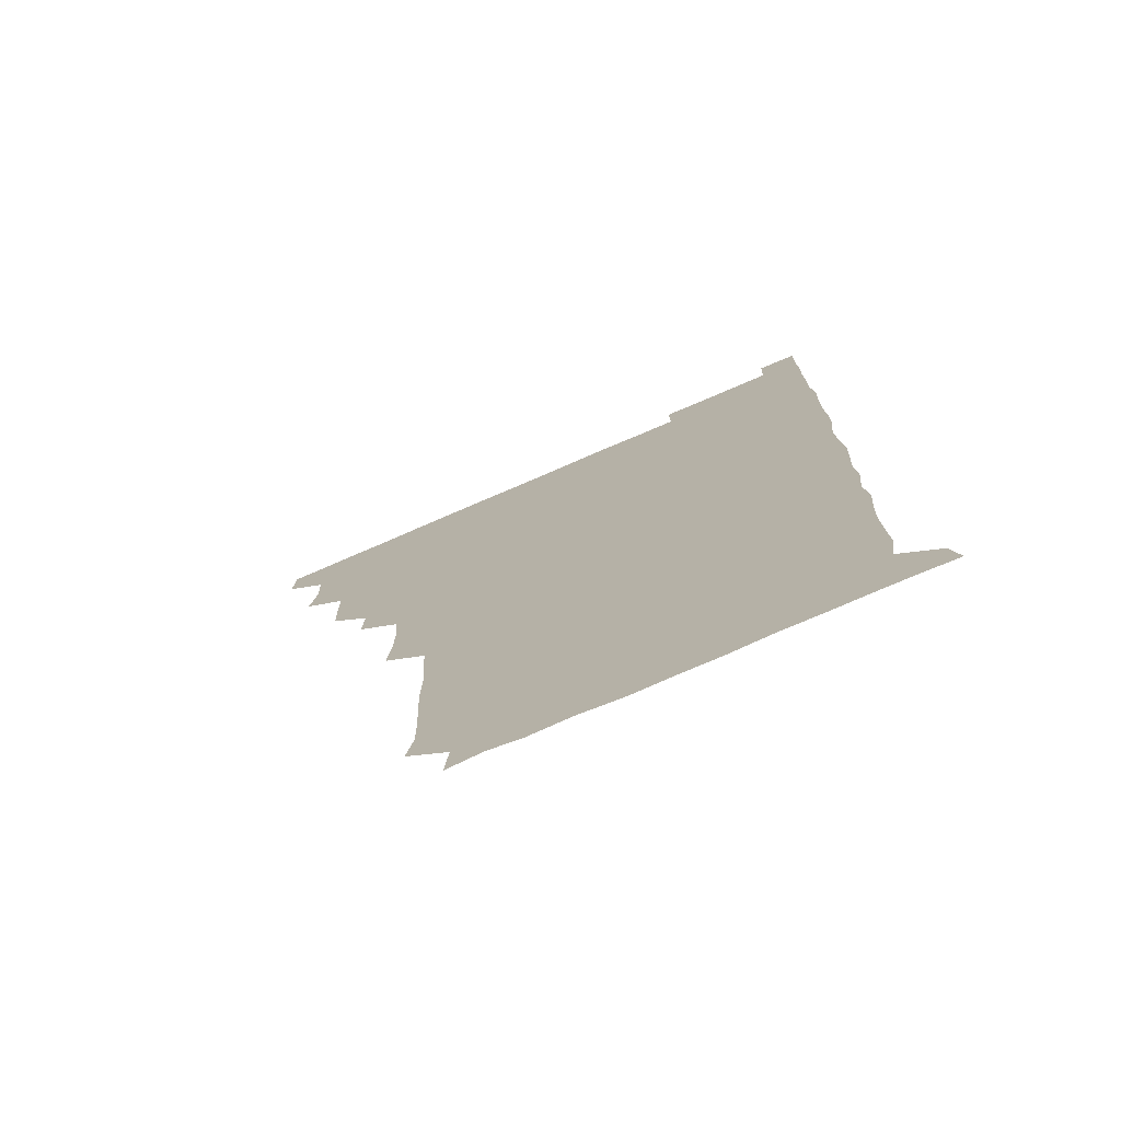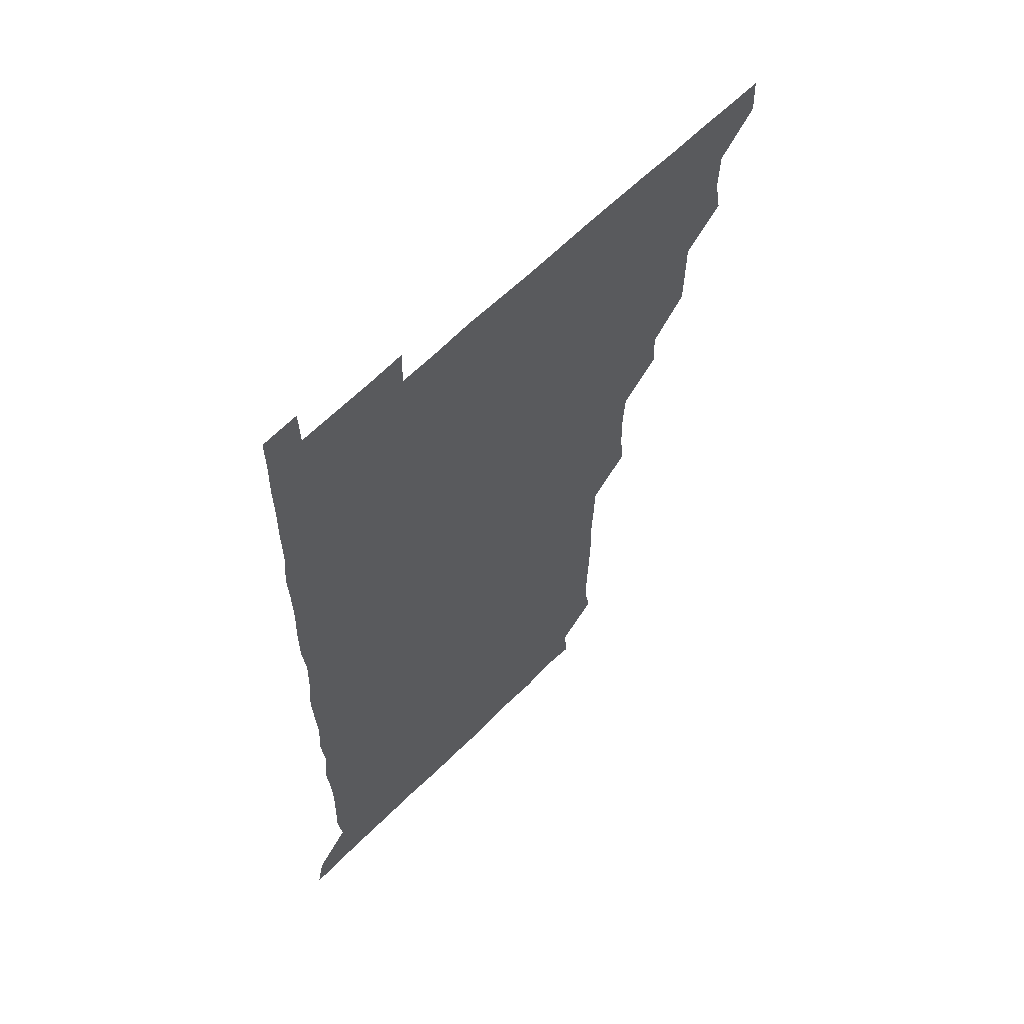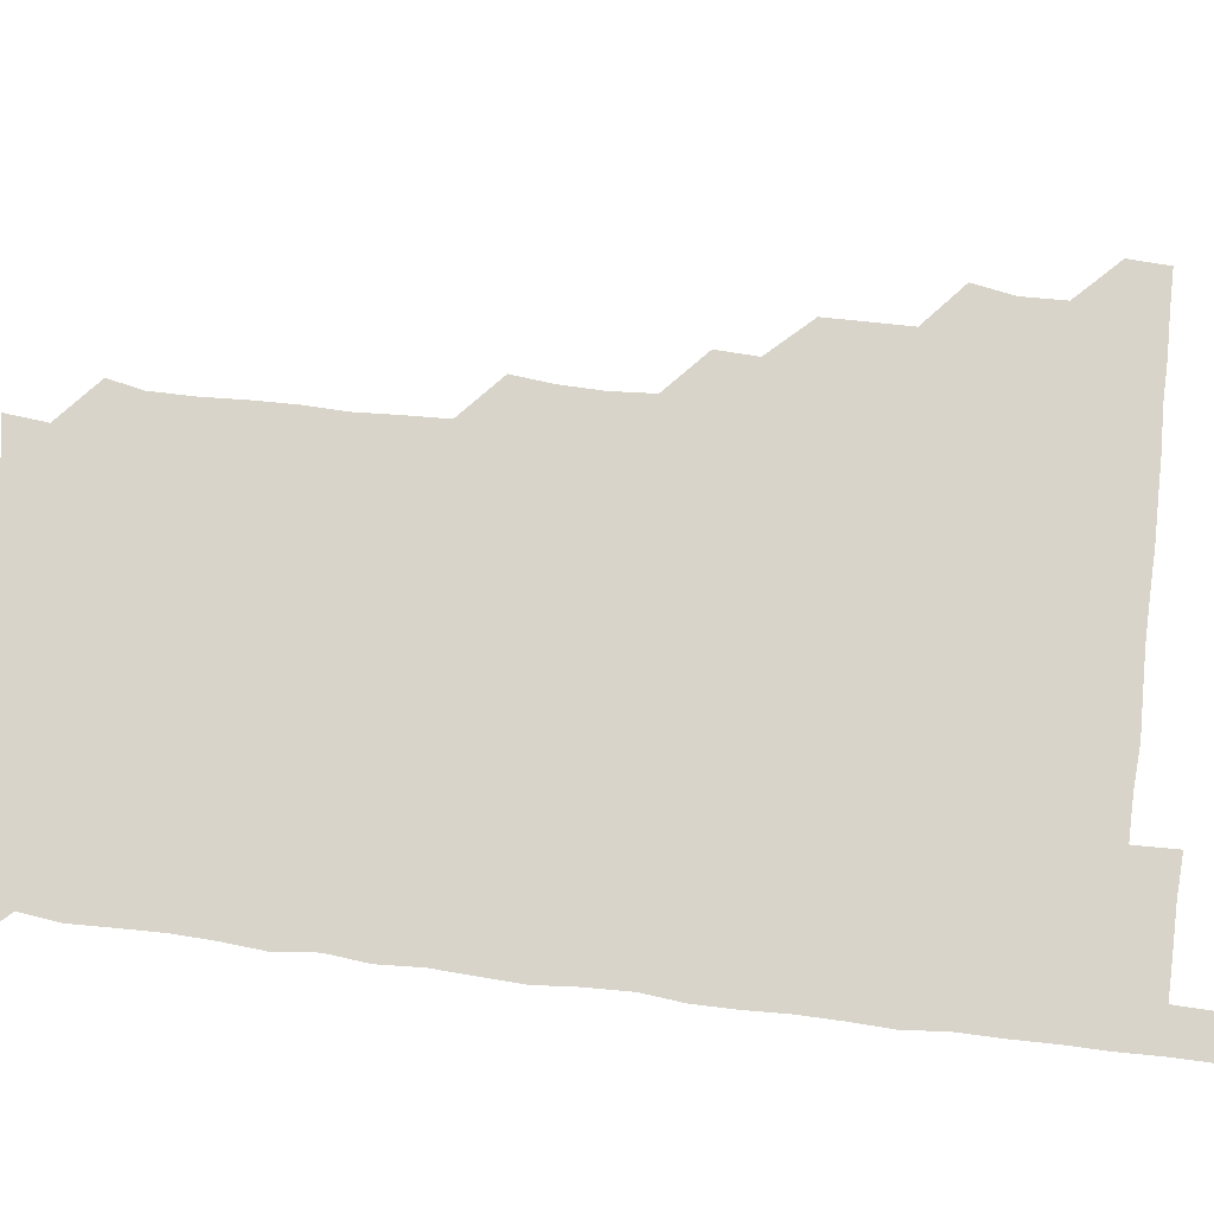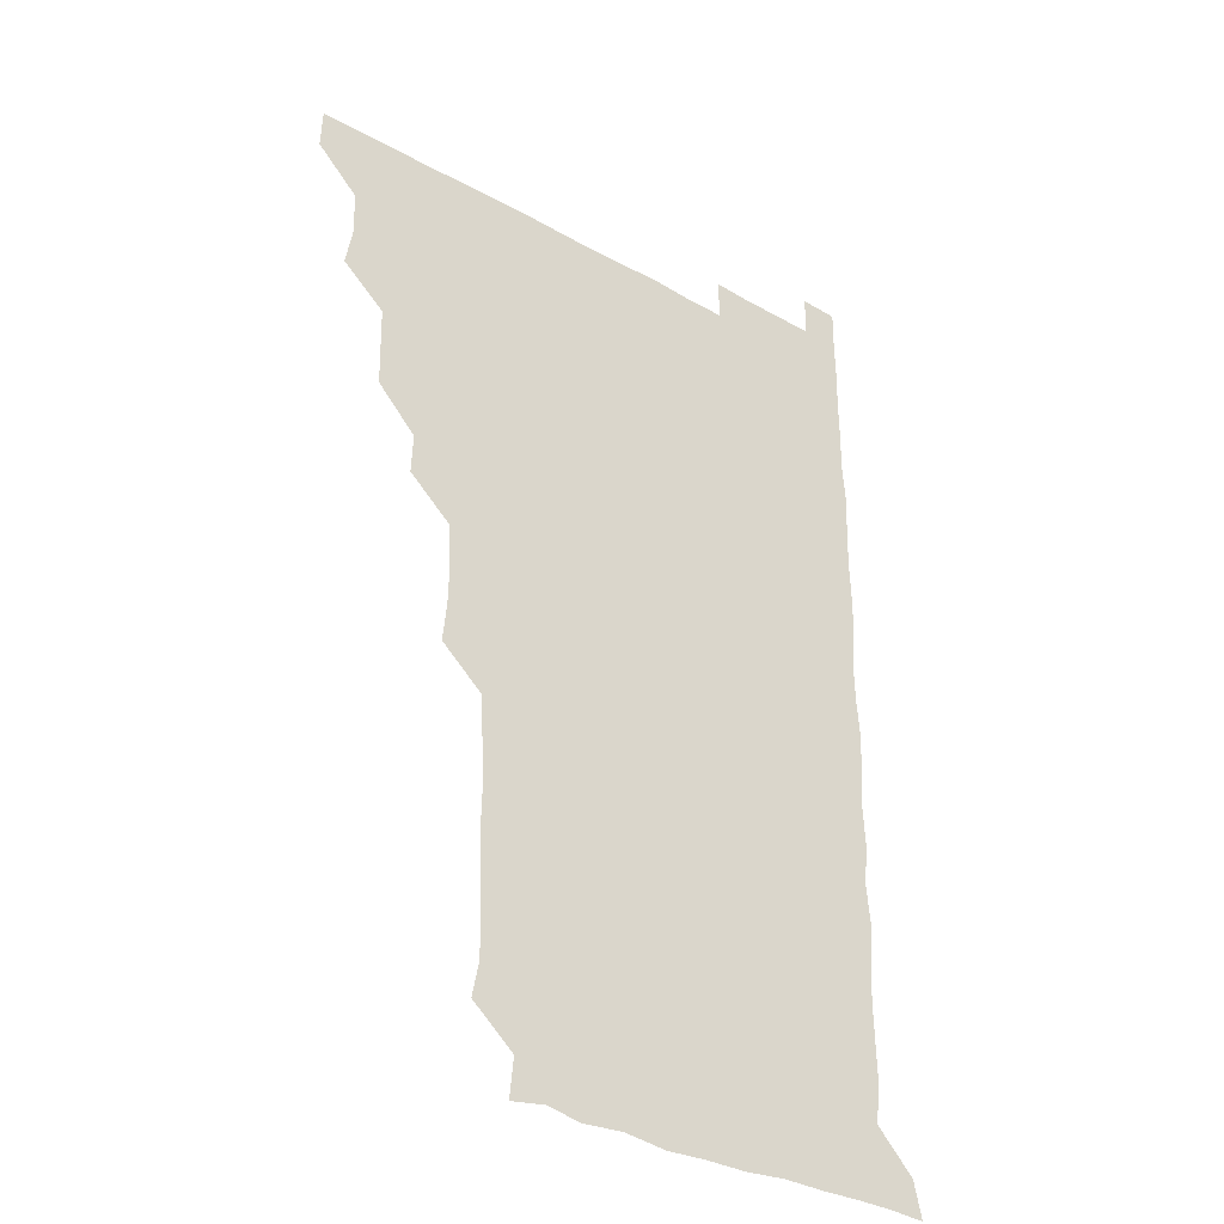
<metadata>
{"format":"obj","ext":"obj","renderer":"f3d","projection":"perspective","resolution":1024,"background":"white","views":[{"elev":-75.2,"azim":23.4,"up":"+Y"},{"elev":61.0,"azim":134.3,"up":"+Y"},{"elev":75.1,"azim":96.9,"up":"+Z"},{"elev":-33.5,"azim":-37.5,"up":"+Y"}]}
</metadata>
<code>
v 480.5 510.9 0
v 481.1 525.8 0
v 493.9 464.4 0
v 496.6 479.4 0
v 496.1 495.5 0
v 496.5 510.8 0
v 496.1 525.8 0
v 510.5 419.9 0
v 510.2 434.9 0
v 510.1 450.4 0
v 511.6 466.6 0
v 511.4 481.1 0
v 511.9 496.2 0
v 511.5 510.8 0
v 510.9 526.2 0
v 524.7 389.2 0
v 525.3 404.3 0
v 526.3 420.7 0
v 526.4 436.1 0
v 525.5 450.8 0
v 526 465.9 0
v 526.1 480.9 0
v 526.7 496 0
v 526.2 510.9 0
v 526 526 0
v 539.9 328.8 0
v 541.4 343.5 0
v 541.8 359 0
v 540.7 374.9 0
v 540.8 390.7 0
v 542.2 406.9 0
v 540.5 420.7 0
v 542.4 437.2 0
v 541.8 451.5 0
v 541.2 466.1 0
v 541.5 481.1 0
v 541.6 495.8 0
v 541.3 510.5 0
v 540.9 526.5 0
v 555.8 208.3 0
v 558.4 221.2 0
v 558.4 236.8 0
v 557.5 252.6 0
v 557.2 267.6 0
v 557.6 283.7 0
v 556.8 298.3 0
v 556.1 314.5 0
v 556.3 330.8 0
v 556.6 346.1 0
v 556.2 360.8 0
v 556.4 376.3 0
v 556.2 391.2 0
v 556.5 406.5 0
v 555.8 421 0
v 556.2 436.1 0
v 556.4 451.3 0
v 556.5 466.3 0
v 556.5 481 0
v 556.3 495.9 0
v 556.1 510.8 0
v 555.8 526.6 0
v 570.4 179.4 0
v 571.9 194.4 0
v 569.8 208.4 0
v 573 226.3 0
v 572.1 241.1 0
v 572 256 0
v 571.8 271 0
v 571.4 285.7 0
v 571.7 301.4 0
v 571.8 317 0
v 571.9 332 0
v 571.3 346.2 0
v 571.3 361.4 0
v 571.1 376.2 0
v 571.1 391.2 0
v 571.4 406.6 0
v 571.5 421.5 0
v 571.3 436.2 0
v 571.4 451.3 0
v 571.2 466.1 0
v 571.1 481 0
v 571.2 495.8 0
v 571.3 510.3 0
v 570.5 526.8 0
v 584 181.5 0
v 586.4 195 0
v 585.6 210.3 0
v 587.5 228.2 0
v 586.7 242.4 0
v 587.1 257 0
v 586.7 271.9 0
v 586 285.7 0
v 586.4 301.6 0
v 586.2 316.2 0
v 586.2 331.5 0
v 586.4 346.7 0
v 586.2 361.4 0
v 586.4 377 0
v 586.4 391.9 0
v 586.3 406.3 0
v 586.7 421.9 0
v 586 436 0
v 586.3 451.3 0
v 586.6 466.1 0
v 586 481.1 0
v 586.1 495.8 0
v 586.1 510.6 0
v 585.5 526.4 0
v 597.1 179.1 0
v 601.9 198.9 0
v 602 213.5 0
v 601.8 227.1 0
v 600.7 240 0
v 601.3 257.2 0
v 601.2 271.7 0
v 601.5 287.2 0
v 601.3 301.8 0
v 601.3 316.1 0
v 601.1 331.4 0
v 601.3 346.7 0
v 601 360.9 0
v 601 375.9 0
v 600.9 390.6 0
v 601.2 406.5 0
v 601.1 421.4 0
v 600.9 435.9 0
v 601.2 451.2 0
v 601.3 466.1 0
v 601.2 481 0
v 600.8 496.2 0
v 601.1 510.8 0
v 600.8 526.2 0
v 613.1 180.2 0
v 616.5 198.3 0
v 616.5 212.4 0
v 616.4 227.3 0
v 616.4 242 0
v 616.2 256.4 0
v 616.1 271.3 0
v 616.1 286.3 0
v 615.8 300.7 0
v 616.2 317.7 0
v 616.2 331.7 0
v 616.2 346.8 0
v 615.9 360.6 0
v 616.1 376.5 0
v 616.2 391.6 0
v 616.1 406.5 0
v 616 421.1 0
v 616 436.2 0
v 616.3 451.6 0
v 616.1 466.1 0
v 616.2 481 0
v 616.5 495.7 0
v 616.3 510.4 0
v 615.7 526.5 0
v 629.8 178.3 0
v 630.5 197.2 0
v 631.1 212.3 0
v 631.2 227.5 0
v 631 241.8 0
v 631.2 257 0
v 631 272 0
v 631.1 287 0
v 631.4 301.6 0
v 631.1 316.1 0
v 630.9 331.5 0
v 631 346.6 0
v 631.2 362.2 0
v 631 376.2 0
v 631 391.5 0
v 631 406.8 0
v 631 421.1 0
v 630.9 436.1 0
v 631 451.3 0
v 631 466.1 0
v 631.1 481 0
v 631.3 495.7 0
v 631.1 510.6 0
v 630.1 526.9 0
v 645.6 179.1 0
v 645.6 196.7 0
v 645.7 212.5 0
v 645.9 227.5 0
v 645.9 241.5 0
v 646.1 257 0
v 646.1 270.9 0
v 645.7 286.2 0
v 645.9 303 0
v 646.1 316.2 0
v 646 330.6 0
v 645.9 346.3 0
v 645.8 361.5 0
v 645.8 377 0
v 645.9 391.6 0
v 646 406.2 0
v 645.8 421.6 0
v 645.6 436.9 0
v 646.1 451.1 0
v 646 466 0
v 646 481.1 0
v 646.1 495.9 0
v 646.1 510.7 0
v 645.6 526 0
v 661.4 179 0
v 660.7 196.7 0
v 660.8 211.7 0
v 660.6 227.3 0
v 661.1 240.4 0
v 660.5 257.1 0
v 660.9 271.9 0
v 660.8 286.9 0
v 660.8 301.7 0
v 660.8 316.7 0
v 660.9 331.1 0
v 660.6 347.3 0
v 660.7 361.9 0
v 661.1 375.8 0
v 660.5 391.8 0
v 660.9 406.3 0
v 660.8 421.4 0
v 661.3 435.9 0
v 660.9 451.4 0
v 660.9 466.2 0
v 661 481 0
v 660.9 496 0
v 661.1 510.8 0
v 661.1 525.8 0
v 660.7 541.6 0
v 677.4 180.4 0
v 676 196.6 0
v 675.6 212.3 0
v 675.5 227.1 0
v 675.8 241.7 0
v 675.7 256.5 0
v 675.4 272.3 0
v 675.7 286.5 0
v 675.2 302.5 0
v 675.6 316.8 0
v 675.4 332.3 0
v 675.8 346.5 0
v 675.4 361.8 0
v 675.6 376.5 0
v 676.3 390.7 0
v 675.9 406.1 0
v 675.7 421.4 0
v 675.9 436 0
v 675.3 452 0
v 675.7 466.3 0
v 675.8 481.2 0
v 675.9 496.1 0
v 675.9 510.9 0
v 675.9 526 0
v 675.7 540.8 0
v 693.3 180.3 0
v 691.1 196.3 0
v 690.4 211.8 0
v 690.2 227.1 0
v 690.6 241.5 0
v 690.4 256.9 0
v 690.6 271.6 0
v 690.6 286.6 0
v 690.6 301.4 0
v 689.9 317.4 0
v 690.4 331.7 0
v 690.7 346.4 0
v 690.7 361.2 0
v 690.3 376.5 0
v 691 390.7 0
v 689.4 407.8 0
v 690.9 421.2 0
v 690.7 436.3 0
v 690.7 451.3 0
v 690.7 466.2 0
v 690.7 481.1 0
v 690.7 496.2 0
v 690.7 511.1 0
v 690.9 525.9 0
v 691 540.7 0
v 708.6 180.6 0
v 706.1 195.8 0
v 704.8 211.4 0
v 705.5 226 0
v 705.4 240.9 0
v 705.3 256.1 0
v 704.7 271.9 0
v 705.3 286.4 0
v 705.1 301.2 0
v 704.8 316.8 0
v 705 331.2 0
v 706 345.8 0
v 704.5 362.1 0
v 704.5 376.4 0
v 706.1 390.4 0
v 705.1 406.8 0
v 704.8 421.6 0
v 705.7 435.9 0
v 704.8 451.7 0
v 705.1 466.4 0
v 705.2 481.1 0
v 705.8 495.9 0
v 705.4 511.1 0
v 705.9 525.9 0
v 705.8 540.5 0
v 706.2 556.4 0
v 723.3 180.6 0
v 719.4 196.5 0
v 719 209.1 0
v 720.8 223.2 0
v 720.3 238.2 0
v 720 253.4 0
v 720.6 268.4 0
v 721.8 283 0
v 720.2 298.4 0
v 721.7 313.2 0
v 720.9 328.7 0
v 721.7 343.6 0
v 722.3 358.3 0
v 721.1 373.8 0
v 720.6 389.5 0
v 722.1 404.3 0
v 722.1 419.3 0
v 721.6 434.3 0
v 721.8 449.6 0
v 722.3 464.4 0
v 721.1 479.9 0
v 721.2 495.2 0
v 721 510.7 0
v 721.2 525.9 0
v 720.8 541.1 0
v 721 555.8 0
v 736.8 179.8 0
v 733.6 193.7 0
f 5 6 1
f 1 6 2
f 6 7 2
f 10 11 3
f 3 11 4
f 11 12 4
f 4 12 5
f 12 13 5
f 5 13 6
f 13 14 6
f 6 14 7
f 14 15 7
f 17 18 8
f 8 18 9
f 18 19 9
f 9 19 10
f 19 20 10
f 10 20 11
f 20 21 11
f 11 21 12
f 21 22 12
f 12 22 13
f 22 23 13
f 13 23 14
f 23 24 14
f 14 24 15
f 24 25 15
f 29 30 16
f 16 30 17
f 30 31 17
f 17 31 18
f 31 32 18
f 18 32 19
f 32 33 19
f 19 33 20
f 33 34 20
f 20 34 21
f 34 35 21
f 21 35 22
f 35 36 22
f 22 36 23
f 36 37 23
f 23 37 24
f 37 38 24
f 24 38 25
f 38 39 25
f 47 48 26
f 26 48 27
f 48 49 27
f 27 49 28
f 49 50 28
f 28 50 29
f 50 51 29
f 29 51 30
f 51 52 30
f 30 52 31
f 52 53 31
f 31 53 32
f 53 54 32
f 32 54 33
f 54 55 33
f 33 55 34
f 55 56 34
f 34 56 35
f 56 57 35
f 35 57 36
f 57 58 36
f 36 58 37
f 58 59 37
f 37 59 38
f 59 60 38
f 38 60 39
f 60 61 39
f 63 64 40
f 40 64 41
f 64 65 41
f 41 65 42
f 65 66 42
f 42 66 43
f 66 67 43
f 43 67 44
f 67 68 44
f 44 68 45
f 68 69 45
f 45 69 46
f 69 70 46
f 46 70 47
f 70 71 47
f 47 71 48
f 71 72 48
f 48 72 49
f 72 73 49
f 49 73 50
f 73 74 50
f 50 74 51
f 74 75 51
f 51 75 52
f 75 76 52
f 52 76 53
f 76 77 53
f 53 77 54
f 77 78 54
f 54 78 55
f 78 79 55
f 55 79 56
f 79 80 56
f 56 80 57
f 80 81 57
f 57 81 58
f 81 82 58
f 58 82 59
f 82 83 59
f 59 83 60
f 83 84 60
f 60 84 61
f 84 85 61
f 62 86 63
f 86 87 63
f 63 87 64
f 87 88 64
f 64 88 65
f 88 89 65
f 65 89 66
f 89 90 66
f 66 90 67
f 90 91 67
f 67 91 68
f 91 92 68
f 68 92 69
f 92 93 69
f 69 93 70
f 93 94 70
f 70 94 71
f 94 95 71
f 71 95 72
f 95 96 72
f 72 96 73
f 96 97 73
f 73 97 74
f 97 98 74
f 74 98 75
f 98 99 75
f 75 99 76
f 99 100 76
f 76 100 77
f 100 101 77
f 77 101 78
f 101 102 78
f 78 102 79
f 102 103 79
f 79 103 80
f 103 104 80
f 80 104 81
f 104 105 81
f 81 105 82
f 105 106 82
f 82 106 83
f 106 107 83
f 83 107 84
f 107 108 84
f 84 108 85
f 108 109 85
f 86 110 87
f 110 111 87
f 87 111 88
f 111 112 88
f 88 112 89
f 112 113 89
f 89 113 90
f 113 114 90
f 90 114 91
f 114 115 91
f 91 115 92
f 115 116 92
f 92 116 93
f 116 117 93
f 93 117 94
f 117 118 94
f 94 118 95
f 118 119 95
f 95 119 96
f 119 120 96
f 96 120 97
f 120 121 97
f 97 121 98
f 121 122 98
f 98 122 99
f 122 123 99
f 99 123 100
f 123 124 100
f 100 124 101
f 124 125 101
f 101 125 102
f 125 126 102
f 102 126 103
f 126 127 103
f 103 127 104
f 127 128 104
f 104 128 105
f 128 129 105
f 105 129 106
f 129 130 106
f 106 130 107
f 130 131 107
f 107 131 108
f 131 132 108
f 108 132 109
f 132 133 109
f 110 134 111
f 134 135 111
f 111 135 112
f 135 136 112
f 112 136 113
f 136 137 113
f 113 137 114
f 137 138 114
f 114 138 115
f 138 139 115
f 115 139 116
f 139 140 116
f 116 140 117
f 140 141 117
f 117 141 118
f 141 142 118
f 118 142 119
f 142 143 119
f 119 143 120
f 143 144 120
f 120 144 121
f 144 145 121
f 121 145 122
f 145 146 122
f 122 146 123
f 146 147 123
f 123 147 124
f 147 148 124
f 124 148 125
f 148 149 125
f 125 149 126
f 149 150 126
f 126 150 127
f 150 151 127
f 127 151 128
f 151 152 128
f 128 152 129
f 152 153 129
f 129 153 130
f 153 154 130
f 130 154 131
f 154 155 131
f 131 155 132
f 155 156 132
f 132 156 133
f 156 157 133
f 134 158 135
f 158 159 135
f 135 159 136
f 159 160 136
f 136 160 137
f 160 161 137
f 137 161 138
f 161 162 138
f 138 162 139
f 162 163 139
f 139 163 140
f 163 164 140
f 140 164 141
f 164 165 141
f 141 165 142
f 165 166 142
f 142 166 143
f 166 167 143
f 143 167 144
f 167 168 144
f 144 168 145
f 168 169 145
f 145 169 146
f 169 170 146
f 146 170 147
f 170 171 147
f 147 171 148
f 171 172 148
f 148 172 149
f 172 173 149
f 149 173 150
f 173 174 150
f 150 174 151
f 174 175 151
f 151 175 152
f 175 176 152
f 152 176 153
f 176 177 153
f 153 177 154
f 177 178 154
f 154 178 155
f 178 179 155
f 155 179 156
f 179 180 156
f 156 180 157
f 180 181 157
f 158 182 159
f 182 183 159
f 159 183 160
f 183 184 160
f 160 184 161
f 184 185 161
f 161 185 162
f 185 186 162
f 162 186 163
f 186 187 163
f 163 187 164
f 187 188 164
f 164 188 165
f 188 189 165
f 165 189 166
f 189 190 166
f 166 190 167
f 190 191 167
f 167 191 168
f 191 192 168
f 168 192 169
f 192 193 169
f 169 193 170
f 193 194 170
f 170 194 171
f 194 195 171
f 171 195 172
f 195 196 172
f 172 196 173
f 196 197 173
f 173 197 174
f 197 198 174
f 174 198 175
f 198 199 175
f 175 199 176
f 199 200 176
f 176 200 177
f 200 201 177
f 177 201 178
f 201 202 178
f 178 202 179
f 202 203 179
f 179 203 180
f 203 204 180
f 180 204 181
f 204 205 181
f 182 206 183
f 206 207 183
f 183 207 184
f 207 208 184
f 184 208 185
f 208 209 185
f 185 209 186
f 209 210 186
f 186 210 187
f 210 211 187
f 187 211 188
f 211 212 188
f 188 212 189
f 212 213 189
f 189 213 190
f 213 214 190
f 190 214 191
f 214 215 191
f 191 215 192
f 215 216 192
f 192 216 193
f 216 217 193
f 193 217 194
f 217 218 194
f 194 218 195
f 218 219 195
f 195 219 196
f 219 220 196
f 196 220 197
f 220 221 197
f 197 221 198
f 221 222 198
f 198 222 199
f 222 223 199
f 199 223 200
f 223 224 200
f 200 224 201
f 224 225 201
f 201 225 202
f 225 226 202
f 202 226 203
f 226 227 203
f 203 227 204
f 227 228 204
f 204 228 205
f 228 229 205
f 206 231 207
f 231 232 207
f 207 232 208
f 232 233 208
f 208 233 209
f 233 234 209
f 209 234 210
f 234 235 210
f 210 235 211
f 235 236 211
f 211 236 212
f 236 237 212
f 212 237 213
f 237 238 213
f 213 238 214
f 238 239 214
f 214 239 215
f 239 240 215
f 215 240 216
f 240 241 216
f 216 241 217
f 241 242 217
f 217 242 218
f 242 243 218
f 218 243 219
f 243 244 219
f 219 244 220
f 244 245 220
f 220 245 221
f 245 246 221
f 221 246 222
f 246 247 222
f 222 247 223
f 247 248 223
f 223 248 224
f 248 249 224
f 224 249 225
f 249 250 225
f 225 250 226
f 250 251 226
f 226 251 227
f 251 252 227
f 227 252 228
f 252 253 228
f 228 253 229
f 253 254 229
f 229 254 230
f 254 255 230
f 231 256 232
f 256 257 232
f 232 257 233
f 257 258 233
f 233 258 234
f 258 259 234
f 234 259 235
f 259 260 235
f 235 260 236
f 260 261 236
f 236 261 237
f 261 262 237
f 237 262 238
f 262 263 238
f 238 263 239
f 263 264 239
f 239 264 240
f 264 265 240
f 240 265 241
f 265 266 241
f 241 266 242
f 266 267 242
f 242 267 243
f 267 268 243
f 243 268 244
f 268 269 244
f 244 269 245
f 269 270 245
f 245 270 246
f 270 271 246
f 246 271 247
f 271 272 247
f 247 272 248
f 272 273 248
f 248 273 249
f 273 274 249
f 249 274 250
f 274 275 250
f 250 275 251
f 275 276 251
f 251 276 252
f 276 277 252
f 252 277 253
f 277 278 253
f 253 278 254
f 278 279 254
f 254 279 255
f 279 280 255
f 256 281 257
f 281 282 257
f 257 282 258
f 282 283 258
f 258 283 259
f 283 284 259
f 259 284 260
f 284 285 260
f 260 285 261
f 285 286 261
f 261 286 262
f 286 287 262
f 262 287 263
f 287 288 263
f 263 288 264
f 288 289 264
f 264 289 265
f 289 290 265
f 265 290 266
f 290 291 266
f 266 291 267
f 291 292 267
f 267 292 268
f 292 293 268
f 268 293 269
f 293 294 269
f 269 294 270
f 294 295 270
f 270 295 271
f 295 296 271
f 271 296 272
f 296 297 272
f 272 297 273
f 297 298 273
f 273 298 274
f 298 299 274
f 274 299 275
f 299 300 275
f 275 300 276
f 300 301 276
f 276 301 277
f 301 302 277
f 277 302 278
f 302 303 278
f 278 303 279
f 303 304 279
f 279 304 280
f 304 305 280
f 281 307 282
f 307 308 282
f 282 308 283
f 308 309 283
f 283 309 284
f 309 310 284
f 284 310 285
f 310 311 285
f 285 311 286
f 311 312 286
f 286 312 287
f 312 313 287
f 287 313 288
f 313 314 288
f 288 314 289
f 314 315 289
f 289 315 290
f 315 316 290
f 290 316 291
f 316 317 291
f 291 317 292
f 317 318 292
f 292 318 293
f 318 319 293
f 293 319 294
f 319 320 294
f 294 320 295
f 320 321 295
f 295 321 296
f 321 322 296
f 296 322 297
f 322 323 297
f 297 323 298
f 323 324 298
f 298 324 299
f 324 325 299
f 299 325 300
f 325 326 300
f 300 326 301
f 326 327 301
f 301 327 302
f 327 328 302
f 302 328 303
f 328 329 303
f 303 329 304
f 329 330 304
f 304 330 305
f 330 331 305
f 305 331 306
f 331 332 306
f 307 333 308
f 333 334 308
f 308 334 309

</code>
